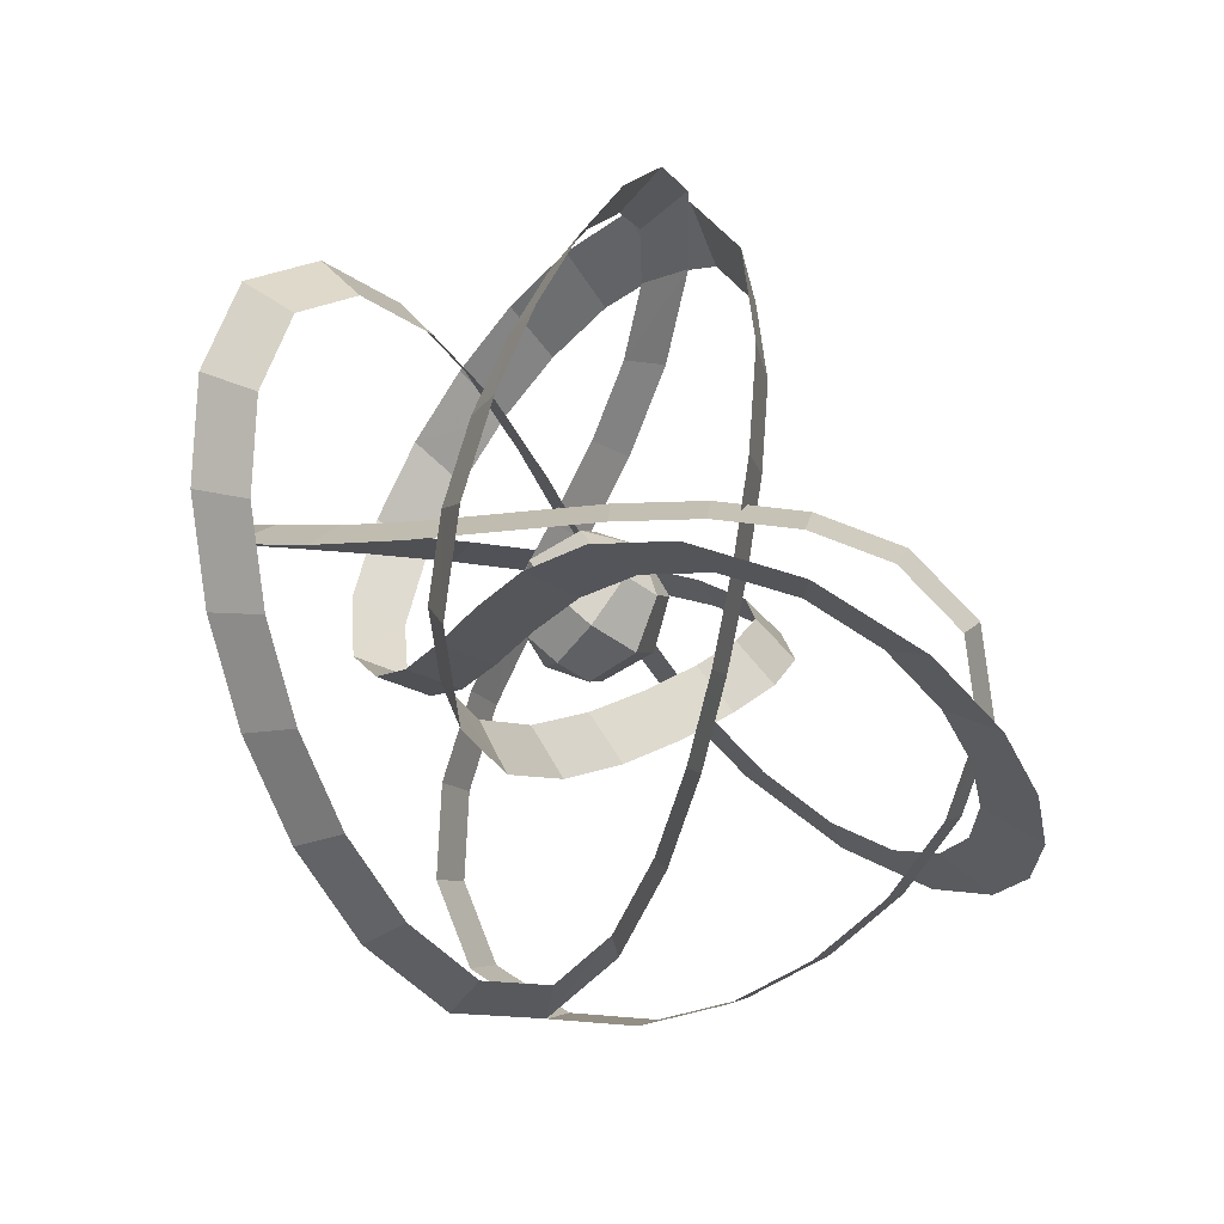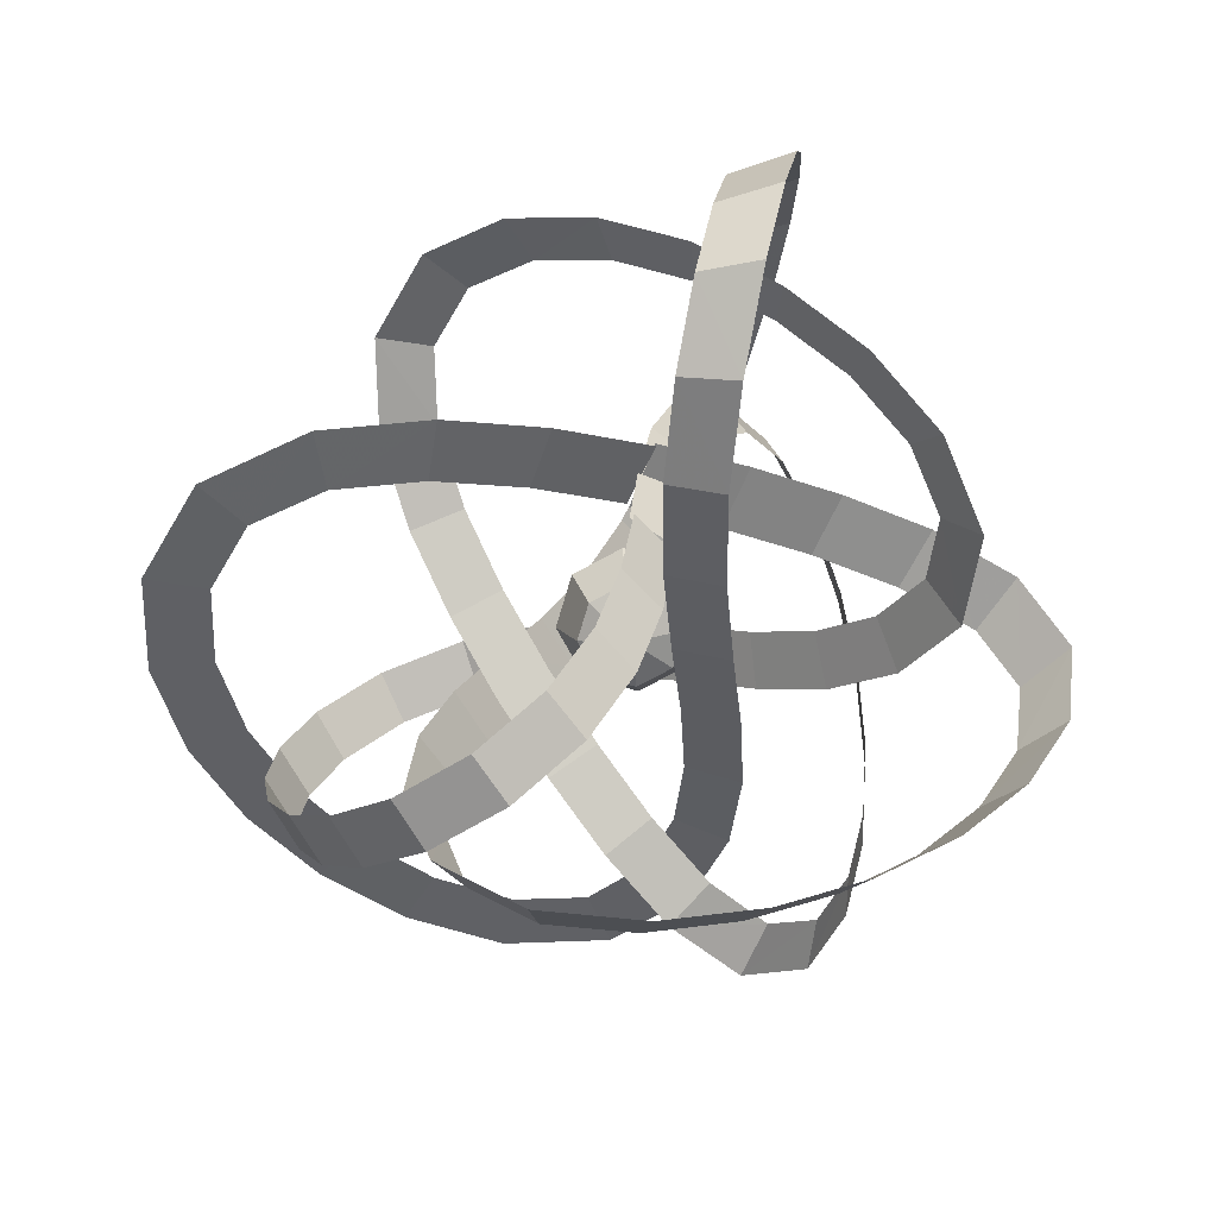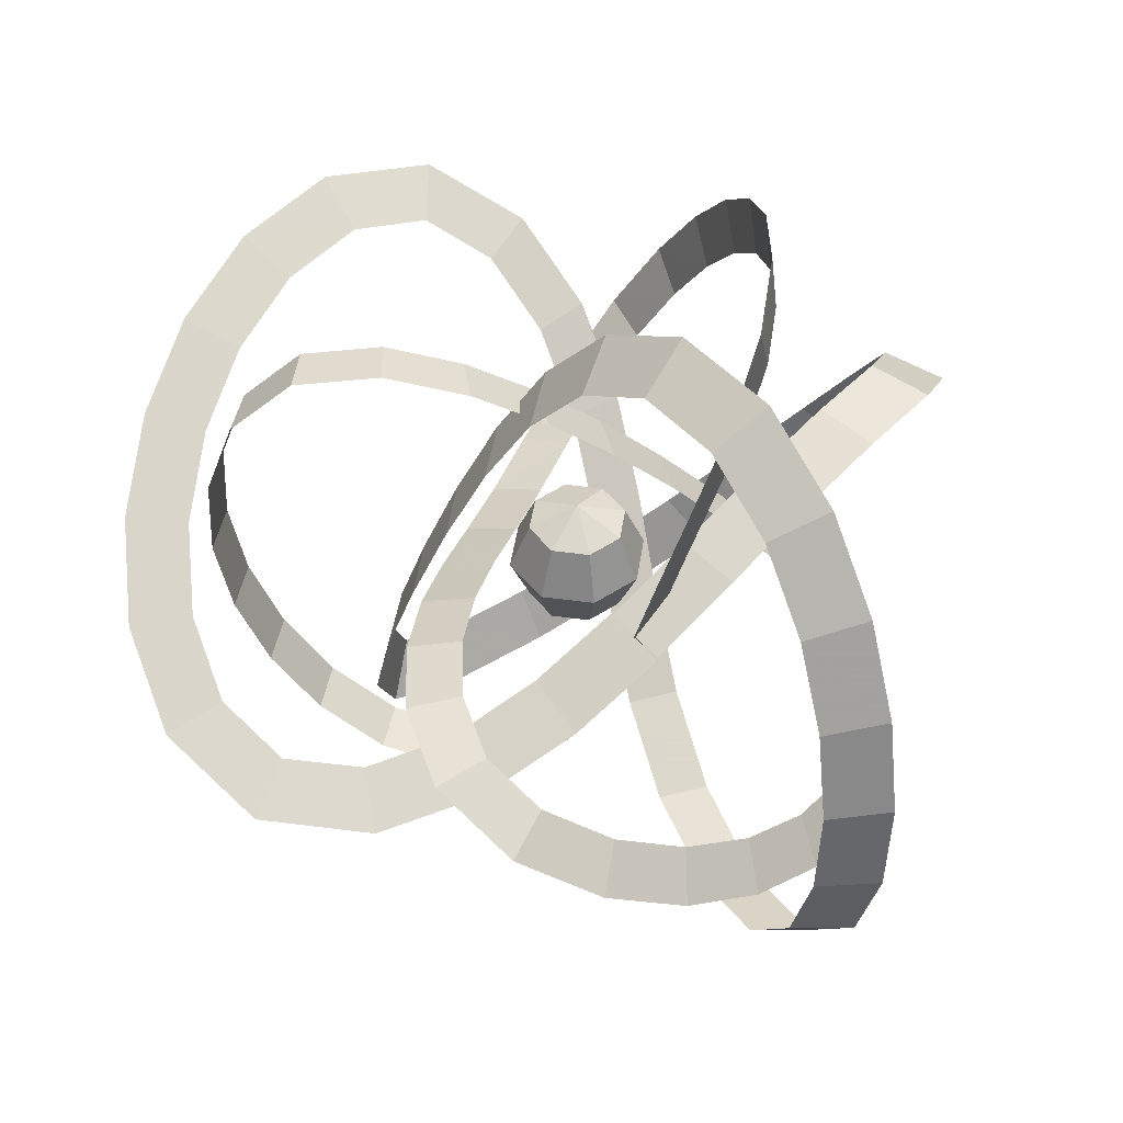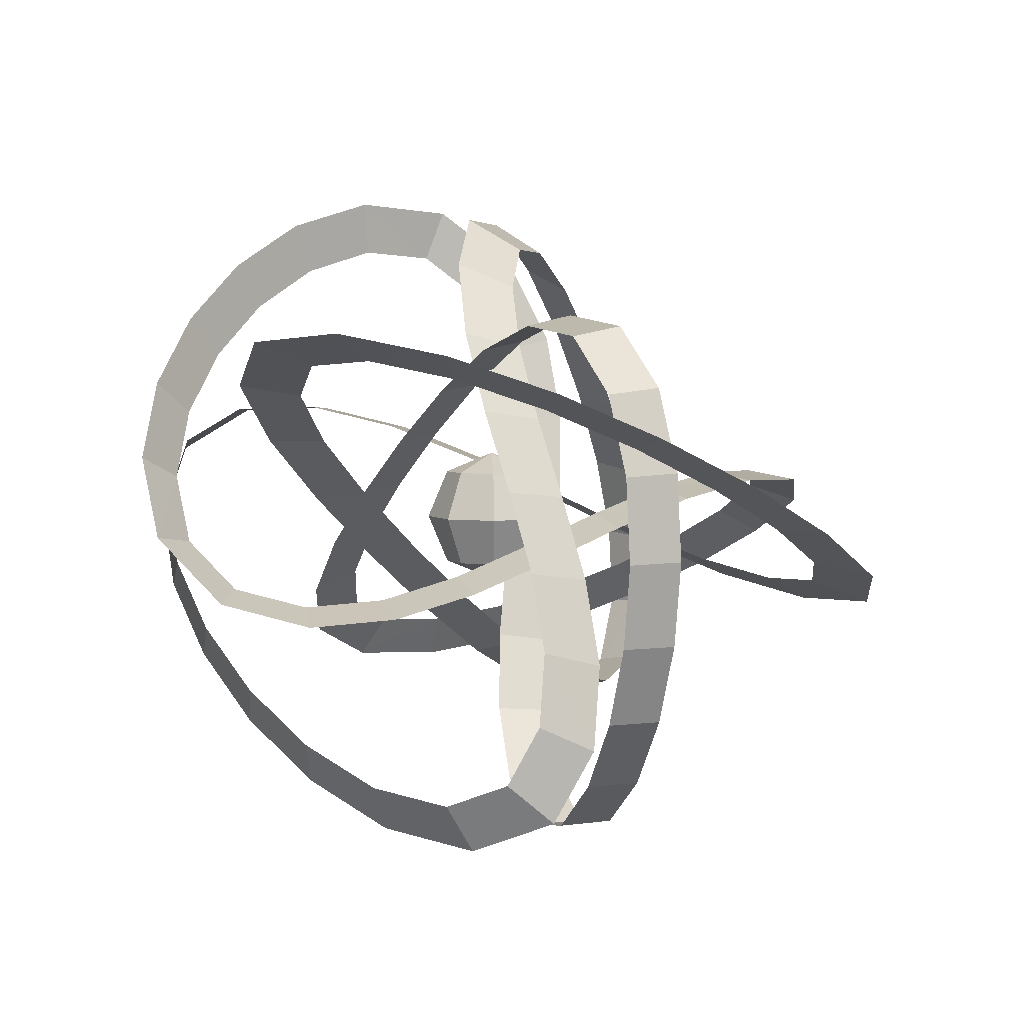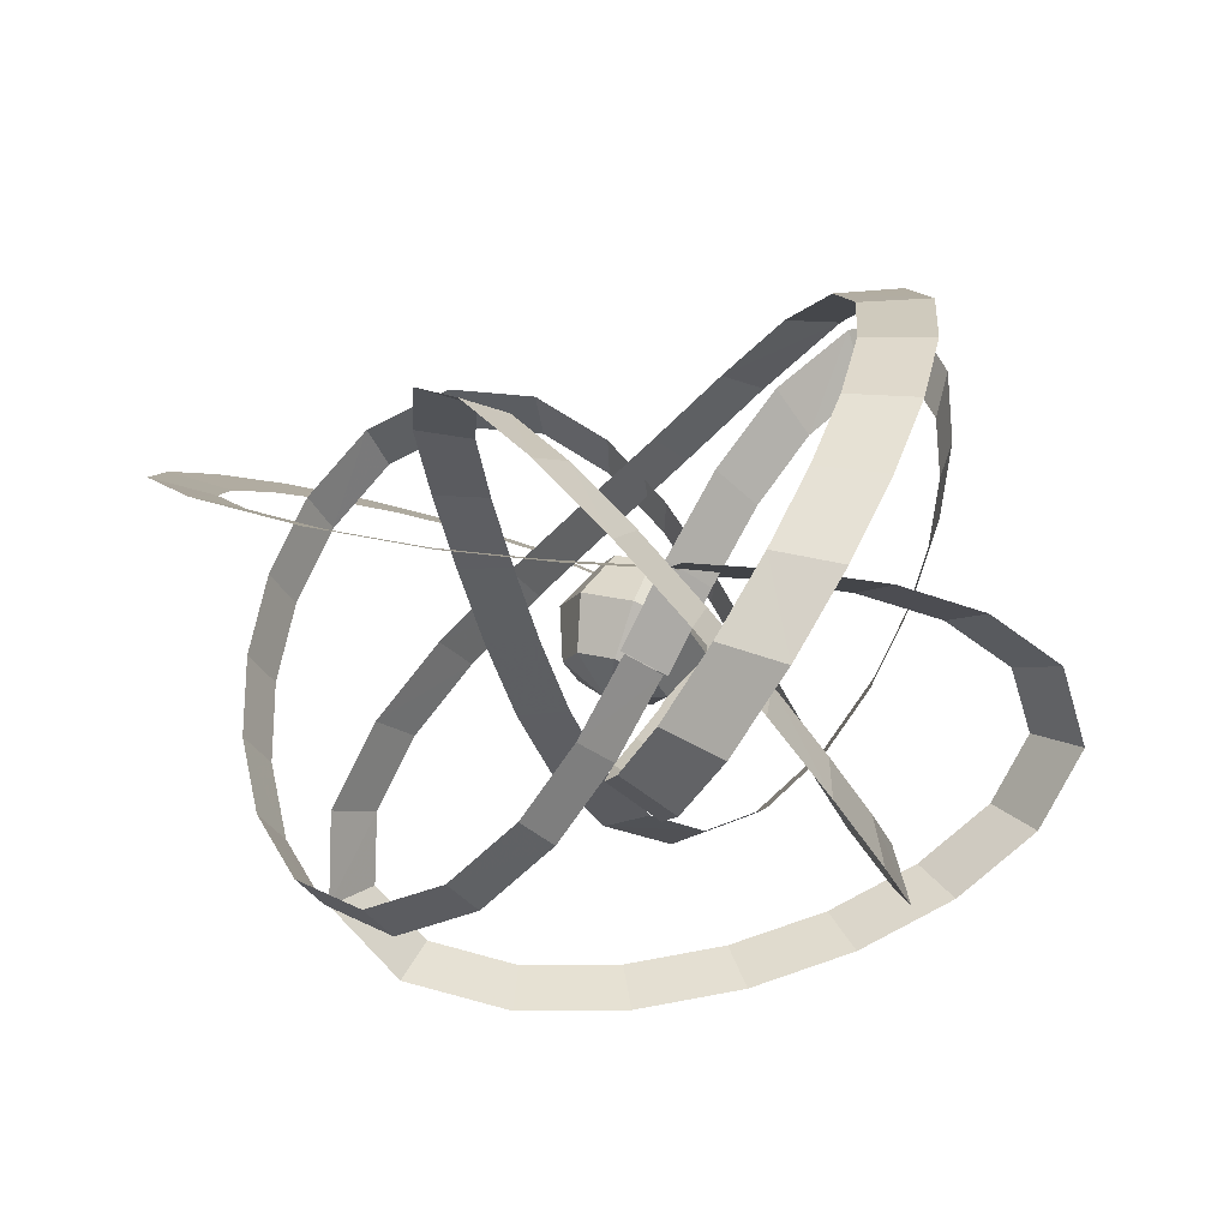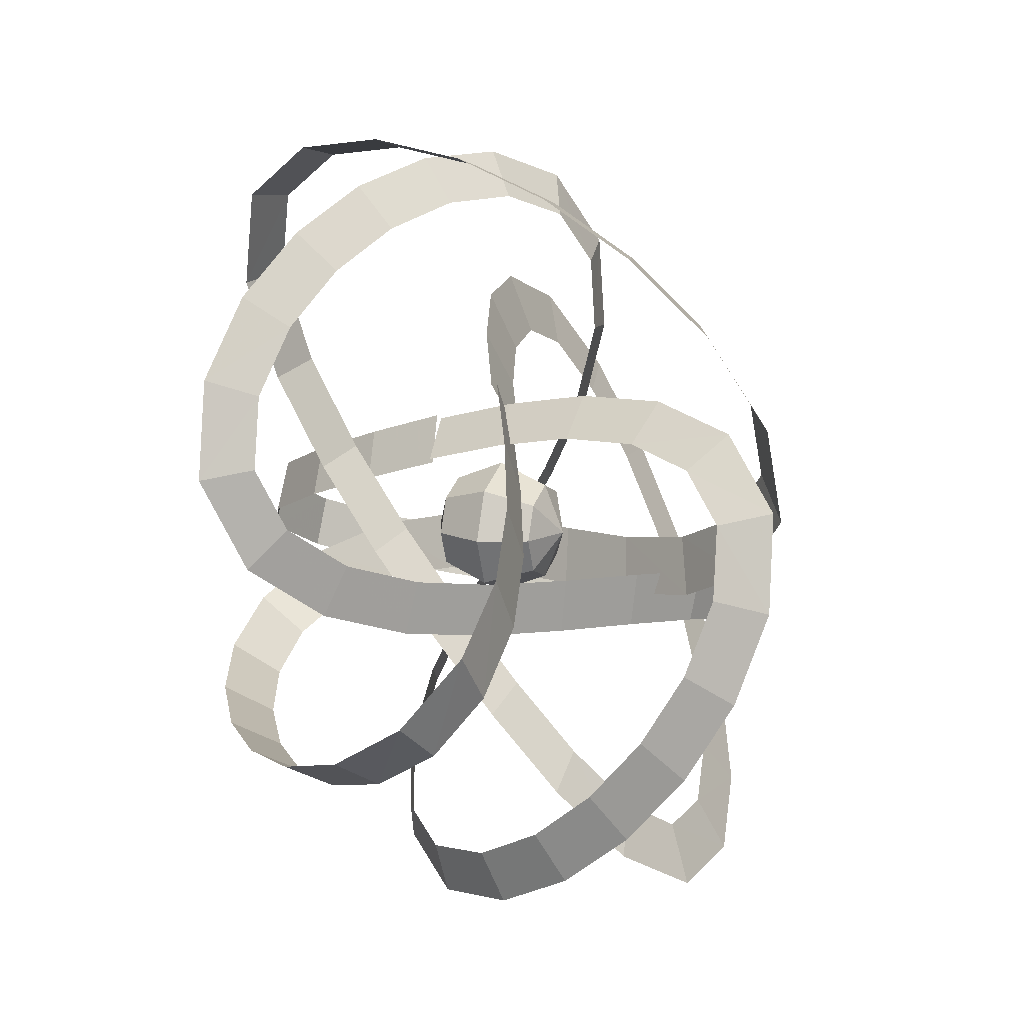
<metadata>
{"format":"obj","ext":"obj","renderer":"f3d","projection":"perspective","resolution":1024,"background":"white","views":[{"elev":-76.2,"azim":-37.3,"up":"+Y"},{"elev":-73.5,"azim":-174.0,"up":"+Z"},{"elev":48.2,"azim":166.1,"up":"+Z"},{"elev":4.6,"azim":42.5,"up":"+Z"},{"elev":68.0,"azim":-160.4,"up":"+Y"},{"elev":13.7,"azim":-68.7,"up":"+Y"}]}
</metadata>
<code>
g Plane01
v -0.6455 5.106 9.107
v -2.059 3.242 9.479
v -0.004575 3.957 5.675
v -1.408 2.078 6
v 1.096 2.727 2.464
v -0.2527 0.7877 2.637
v 2.96 1.389 -0.2819
v 1.724 -0.6311 -0.2748
v 5.775 -0.1953 -1.818
v 4.653 -2.28 -1.875
v 8.918 -1.805 -1.156
v 7.891 -3.939 -1.195
v 11.52 -3.044 1.086
v 10.54 -5.197 1.081
v 13.46 -3.924 4.1
v 12.48 -6.08 4.104
v 14.73 -4.508 7.527
v 13.75 -6.66 7.516
v 15.33 -4.825 11.18
v 14.34 -6.974 11.13
v 15.14 -4.872 14.9
v 14.15 -7.021 14.78
v 13.9 -4.61 18.44
v 12.96 -6.768 18.18
v 11.23 -3.957 21.02
v 10.47 -6.16 20.59
v 7.576 -3.036 21.49
v 7.093 -5.308 21.02
v 4.011 -2.286 20.3
v 3.801 -4.615 19.92
v 0.8077 -1.87 18.29
v 0.7809 -4.223 18.02
v -2.064 -1.655 15.9
v -2.032 -4.014 15.69
v -4.718 -1.42 13.4
v -4.752 -3.771 13.12
v -7.227 -0.9048 10.94
v -7.468 -3.211 10.46
v -9.554 0.1688 8.662
v -10.16 -1.963 7.826
v -11.4 2.032 6.778
v -12.5 0.4331 5.423
v -12.02 4.658 5.628
v -13.4 4.328 3.731
v -11.09 7.615 5.435
v -12.16 8.349 3.453
v -9.15 10.28 5.998
v -9.823 11.56 4.126
v -6.647 12.41 7.034
v -6.963 14 5.309
v -3.823 13.95 8.369
v -3.79 15.73 6.808
v -0.8226 14.81 9.894
v -0.4083 16.7 8.525
v 2.2 14.85 11.5
v 3.088 16.74 10.38
v 4.922 13.8 12.98
v 6.475 15.41 12.22
v 6.604 11.47 13.91
v 8.847 12.13 13.53
v 6.857 8.25 14.03
v 9.194 8.053 13.7
v 6.148 4.89 13.4
v 8.408 4.307 13
v 4.931 1.717 12.25
v 7.117 0.9359 11.78
v 3.434 -1.285 10.87
v 5.56 -2.186 10.34
v 1.754 -4.223 9.535
v 3.82 -5.228 8.963
v -0.09068 -7.168 8.566
v 1.883 -8.321 7.946
v -2.104 -10.05 8.324
v -0.3195 -11.47 7.687
v -4.246 -12.4 9.183
v -2.956 -14.34 8.763
v -6.29 -13.33 11.29
v -5.735 -15.61 11.63
v -7.865 -12.72 14.14
v -7.663 -14.88 15.11
v -8.856 -11.12 17.02
v -8.799 -13.04 18.4
v -9.354 -8.88 19.66
v -9.356 -10.55 21.34
v -9.416 -6.206 21.92
v -9.425 -7.577 23.85
v -9.06 -3.222 23.64
v -9.024 -4.199 25.8
v -8.271 -0.08761 24.59
v -8.082 -0.4667 26.92
v -7.062 2.8 24.33
v -6.466 3.372 26.55
v -5.607 4.667 22.53
v -4.362 6.087 23.96
v -4.267 5.306 19.65
v -2.66 6.914 20.31
v -3.336 5.115 16.35
v -1.581 6.698 16.51
v -2.743 4.421 12.92
v -0.9393 5.95 12.79
v -2.264 3.429 9.425
v -0.4495 4.938 9.223
f 1 2 3
f 4 3 2
f 3 4 5
f 6 5 4
f 5 6 7
f 8 7 6
f 7 8 9
f 10 9 8
f 9 10 11
f 12 11 10
f 11 12 13
f 14 13 12
f 13 14 15
f 16 15 14
f 15 16 17
f 18 17 16
f 17 18 19
f 20 19 18
f 19 20 21
f 22 21 20
f 21 22 23
f 24 23 22
f 23 24 25
f 26 25 24
f 25 26 27
f 28 27 26
f 27 28 29
f 30 29 28
f 29 30 31
f 32 31 30
f 31 32 33
f 34 33 32
f 33 34 35
f 36 35 34
f 35 36 37
f 38 37 36
f 37 38 39
f 40 39 38
f 39 40 41
f 42 41 40
f 41 42 43
f 44 43 42
f 43 44 45
f 46 45 44
f 45 46 47
f 48 47 46
f 47 48 49
f 50 49 48
f 49 50 51
f 52 51 50
f 51 52 53
f 54 53 52
f 53 54 55
f 56 55 54
f 55 56 57
f 58 57 56
f 57 58 59
f 60 59 58
f 59 60 61
f 62 61 60
f 61 62 63
f 64 63 62
f 63 64 65
f 66 65 64
f 65 66 67
f 68 67 66
f 67 68 69
f 70 69 68
f 69 70 71
f 72 71 70
f 71 72 73
f 74 73 72
f 73 74 75
f 76 75 74
f 75 76 77
f 78 77 76
f 77 78 79
f 80 79 78
f 79 80 81
f 82 81 80
f 81 82 83
f 84 83 82
f 83 84 85
f 86 85 84
f 85 86 87
f 88 87 86
f 87 88 89
f 90 89 88
f 89 90 91
f 92 91 90
f 91 92 93
f 94 93 92
f 93 94 95
f 96 95 94
f 95 96 97
f 98 97 96
f 97 98 99
f 100 99 98
f 99 100 101
f 102 101 100
g Plane02
v -0.328 4.537 12.95
v -1.728 6.925 12.21
v 3.341 6.005 11.26
v 2.168 8.482 10.42
v 7.137 7.01 9.935
v 6.42 9.603 8.931
v 10.97 7.216 9.254
v 11.09 9.84 8.109
v 14.25 6.085 9.467
v 15.83 8.16 8.44
v 16.24 3.394 10.62
v 18.78 4.238 10.12
v 16.79 -0.1095 12.34
v 19.5 -0.1921 12.29
v 16.22 -3.733 14.2
v 18.83 -4.448 14.47
v 14.78 -7.182 16
v 17.19 -8.395 16.53
v 12.63 -10.29 17.62
v 14.73 -11.94 18.37
v 9.863 -12.84 18.89
v 11.48 -14.94 19.87
v 6.613 -14.5 19.6
v 7.377 -17.02 20.75
v 3.339 -14.64 19.36
v 2.609 -17.18 20.37
v 0.7625 -12.92 18.01
v -1.129 -14.74 18.45
v -0.8202 -10.07 15.88
v -3.058 -11.3 15.87
v -1.514 -6.873 13.35
v -3.835 -7.735 13.05
v -1.642 -3.55 10.64
v -3.973 -4.213 10.18
v -1.55 -0.09881 7.942
v -3.878 -0.6701 7.412
v -1.546 3.577 5.445
v -3.874 3.039 4.891
v -1.9 7.551 3.455
v -4.231 7.051 2.883
v -2.728 11.67 2.498
v -5.11 11.4 1.881
v -3.795 15.18 3.372
v -6.344 15.46 2.902
v -4.733 17.15 6.047
v -7.398 17.68 5.9
v -5.378 17.64 9.474
v -8.096 18.22 9.604
v -5.712 17.05 13.08
v -8.452 17.59 13.45
v -5.735 15.62 16.63
v -8.476 16.07 17.22
v -5.415 13.47 19.93
v -8.131 13.76 20.76
v -4.684 10.64 22.75
v -7.325 10.64 23.87
v -3.434 7.246 24.62
v -5.857 6.669 26.04
v -1.699 3.845 24.68
v -3.63 2.305 26.13
v 0.1625 1.285 22.84
v -1.353 -0.833 23.9
v 1.99 -0.2224 20.02
v 0.7415 -2.566 20.67
v 3.798 -0.9517 16.75
v 2.701 -3.36 17.12
v 5.543 -1.246 13.23
v 4.492 -3.663 13.51
v 7.13 -1.445 9.565
v 6.035 -3.857 9.953
v 8.354 -1.868 5.804
v 7.16 -4.243 6.505
v 8.83 -2.798 2.111
v 7.577 -5.042 3.318
v 7.79 -4.323 -1.071
v 6.767 -6.254 0.7776
v 4.399 -5.993 -2.542
v 4.232 -7.502 -0.3197
v 0.01081 -7.161 -1.938
v 0.592 -8.468 0.1895
v -4.3 -7.811 -0.1866
v -3.245 -9.046 1.752
v -8.302 -8.026 2.216
v -6.915 -9.244 3.956
v -11.89 -7.822 5.056
v -10.24 -9.056 6.587
v -14.94 -7.155 8.21
v -13.06 -8.442 9.501
v -17.15 -5.901 11.56
v -15.06 -7.311 12.52
v -17.84 -3.851 14.73
v -15.66 -5.561 15.25
v -16.02 -1.219 16.64
v -14.16 -3.397 16.81
v -12.7 1.14 16.77
v -11.11 -1.241 16.92
v -9.076 3.245 15.83
v -7.588 0.8053 16
v -5.42 5.192 14.28
v -4.002 2.715 14.48
v -1.716 6.98 12.47
v -0.4048 4.452 12.72
f 103 104 105
f 106 105 104
f 105 106 107
f 108 107 106
f 107 108 109
f 110 109 108
f 109 110 111
f 112 111 110
f 111 112 113
f 114 113 112
f 113 114 115
f 116 115 114
f 115 116 117
f 118 117 116
f 117 118 119
f 120 119 118
f 119 120 121
f 122 121 120
f 121 122 123
f 124 123 122
f 123 124 125
f 126 125 124
f 125 126 127
f 128 127 126
f 127 128 129
f 130 129 128
f 129 130 131
f 132 131 130
f 131 132 133
f 134 133 132
f 133 134 135
f 136 135 134
f 135 136 137
f 138 137 136
f 137 138 139
f 140 139 138
f 139 140 141
f 142 141 140
f 141 142 143
f 144 143 142
f 143 144 145
f 146 145 144
f 145 146 147
f 148 147 146
f 147 148 149
f 150 149 148
f 149 150 151
f 152 151 150
f 151 152 153
f 154 153 152
f 153 154 155
f 156 155 154
f 155 156 157
f 158 157 156
f 157 158 159
f 160 159 158
f 159 160 161
f 162 161 160
f 161 162 163
f 164 163 162
f 163 164 165
f 166 165 164
f 165 166 167
f 168 167 166
f 167 168 169
f 170 169 168
f 169 170 171
f 172 171 170
f 171 172 173
f 174 173 172
f 173 174 175
f 176 175 174
f 175 176 177
f 178 177 176
f 177 178 179
f 180 179 178
f 179 180 181
f 182 181 180
f 181 182 183
f 184 183 182
f 183 184 185
f 186 185 184
f 185 186 187
f 188 187 186
f 187 188 189
f 190 189 188
f 189 190 191
f 192 191 190
f 191 192 193
f 194 193 192
f 193 194 195
f 196 195 194
f 195 196 197
f 198 197 196
f 197 198 199
f 200 199 198
f 199 200 201
f 202 201 200
f 201 202 203
f 204 203 202
g Sphere02
v 0.03916 -5e-06 14.4
v -1.161 -1.2 13.7
v 0.03916 -1.697 13.7
v 1.239 -1.2 13.7
v 1.736 -5e-06 13.7
v 1.239 1.2 13.7
v 0.03916 1.697 13.7
v -1.161 1.2 13.7
v -1.658 -6e-06 13.7
v -1.161 -1.2 13.7
v -1.658 -1.697 12
v 0.03916 -2.4 12
v 0.03916 -1.697 13.7
v 1.736 -1.697 12
v 1.239 -1.2 13.7
v 2.439 -4e-06 12
v 1.736 -5e-06 13.7
v 1.736 1.697 12
v 1.239 1.2 13.7
v 0.03916 2.4 12
v 0.03916 1.697 13.7
v -1.658 1.697 12
v -1.161 1.2 13.7
v -2.361 -5e-06 12
v -1.658 -6e-06 13.7
v -1.161 -1.2 10.3
v 0.03916 -1.697 10.3
v 1.239 -1.2 10.3
v 1.736 -3e-06 10.3
v 1.239 1.2 10.3
v 0.03916 1.697 10.3
v -1.161 1.2 10.3
v -1.658 -4e-06 10.3
v 0.03916 -3e-06 9.6
v 0.03916 -1.697 10.3
v -1.161 -1.2 10.3
v 1.239 -1.2 10.3
v 1.736 -3e-06 10.3
v 1.239 1.2 10.3
v 0.03916 1.697 10.3
v -1.161 1.2 10.3
v -1.658 -4e-06 10.3
f 205 206 207
f 205 207 208
f 205 208 209
f 205 209 210
f 205 210 211
f 205 211 212
f 205 212 213
f 205 213 206
f 214 215 216
f 216 217 214
f 217 216 218
f 218 219 217
f 219 218 220
f 220 221 219
f 221 220 222
f 222 223 221
f 223 222 224
f 224 225 223
f 225 224 226
f 226 227 225
f 227 226 228
f 228 229 227
f 229 228 215
f 215 214 229
f 215 230 231
f 231 216 215
f 216 231 232
f 232 218 216
f 218 232 233
f 233 220 218
f 220 233 234
f 234 222 220
f 222 234 235
f 235 224 222
f 224 235 236
f 236 226 224
f 226 236 237
f 237 228 226
f 228 237 230
f 230 215 228
f 238 239 240
f 238 241 239
f 238 242 241
f 238 243 242
f 238 244 243
f 238 245 244
f 238 246 245
f 238 240 246
g Sphere01
v 0 -2e-06 15
v 0 2.121 14.12
v -1.5 1.5 14.12
v -2.121 -2e-06 14.12
v -1.5 -1.5 14.12
v 0 -2.121 14.12
v 1.5 -1.5 14.12
v 2.121 -1e-06 14.12
v 1.5 1.5 14.12
v 0 2.121 14.12
v 0 3 12
v -2.121 2.121 12
v -1.5 1.5 14.12
v -3 -2e-06 12
v -2.121 -2e-06 14.12
v -2.121 -2.121 12
v -1.5 -1.5 14.12
v 1e-06 -3 12
v 0 -2.121 14.12
v 2.121 -2.121 12
v 1.5 -1.5 14.12
v 3 -1e-06 12
v 2.121 -1e-06 14.12
v 2.121 2.121 12
v 1.5 1.5 14.12
v 0 2.121 9.879
v -1.5 1.5 9.879
v -2.121 -3e-06 9.879
v -1.5 -1.5 9.879
v 0 -2.121 9.879
v 1.5 -1.5 9.879
v 2.121 -2e-06 9.879
v 1.5 1.5 9.879
v 0 -3e-06 9
v -1.5 1.5 9.879
v 0 2.121 9.879
v -2.121 -3e-06 9.879
v -1.5 -1.5 9.879
v 0 -2.121 9.879
v 1.5 -1.5 9.879
v 2.121 -2e-06 9.879
v 1.5 1.5 9.879
f 247 248 249
f 247 249 250
f 247 250 251
f 247 251 252
f 247 252 253
f 247 253 254
f 247 254 255
f 247 255 248
f 256 257 258
f 258 259 256
f 259 258 260
f 260 261 259
f 261 260 262
f 262 263 261
f 263 262 264
f 264 265 263
f 265 264 266
f 266 267 265
f 267 266 268
f 268 269 267
f 269 268 270
f 270 271 269
f 271 270 257
f 257 256 271
f 257 272 273
f 273 258 257
f 258 273 274
f 274 260 258
f 260 274 275
f 275 262 260
f 262 275 276
f 276 264 262
f 264 276 277
f 277 266 264
f 266 277 278
f 278 268 266
f 268 278 279
f 279 270 268
f 270 279 272
f 272 257 270
f 280 281 282
f 280 283 281
f 280 284 283
f 280 285 284
f 280 286 285
f 280 287 286
f 280 288 287
f 280 282 288

</code>
